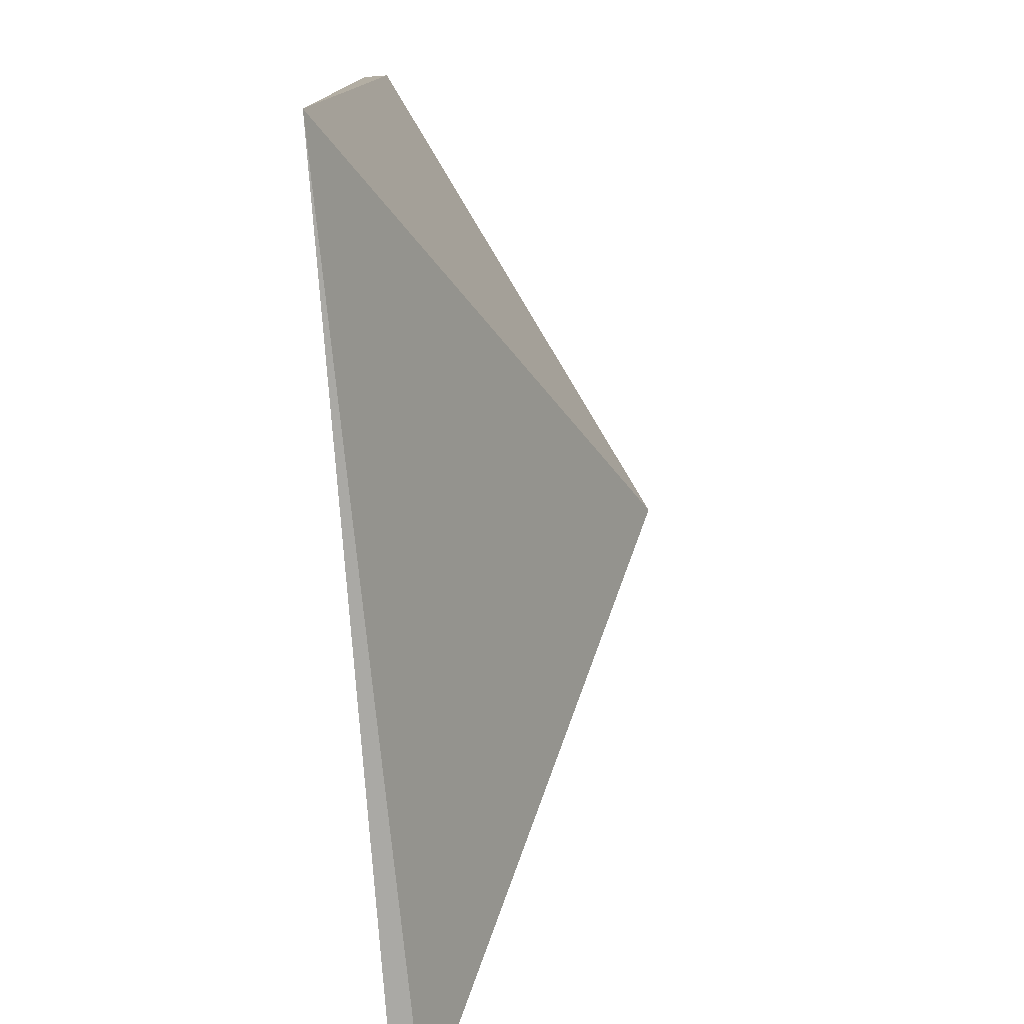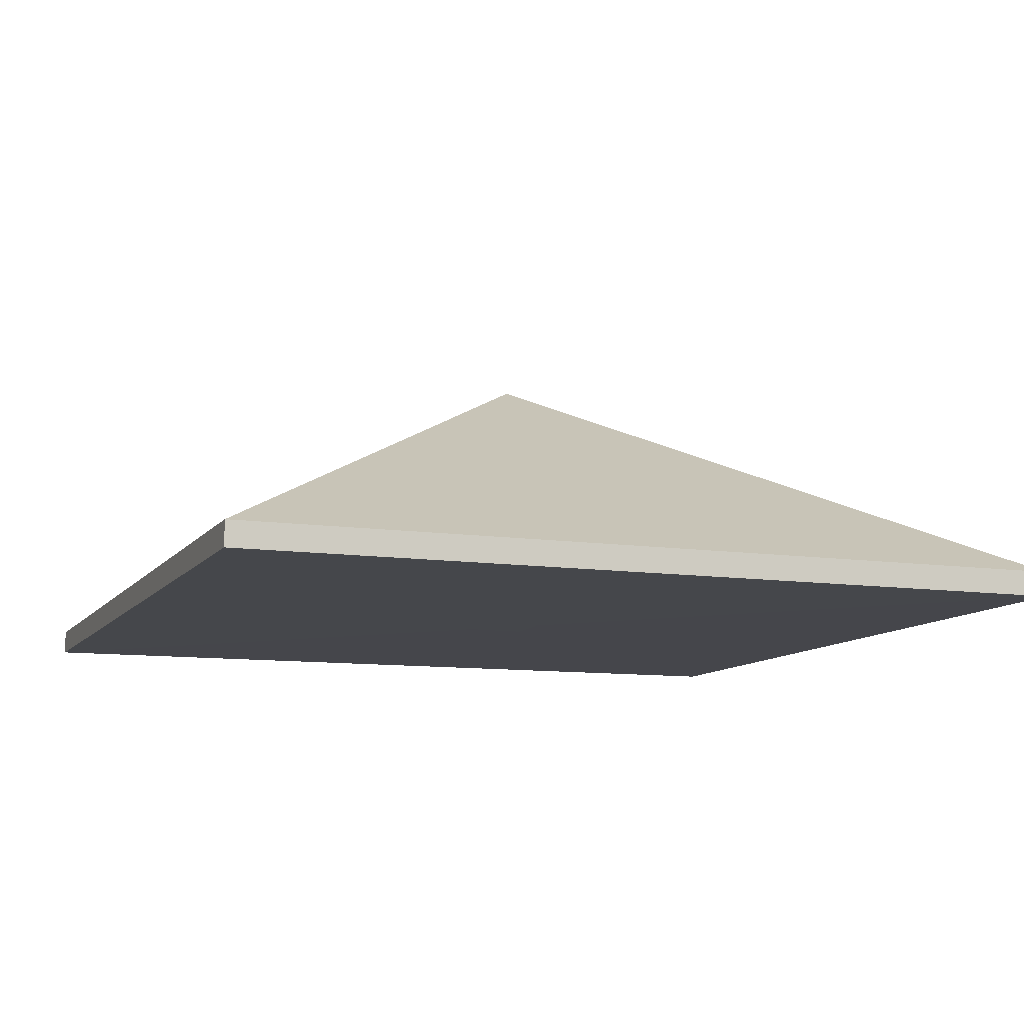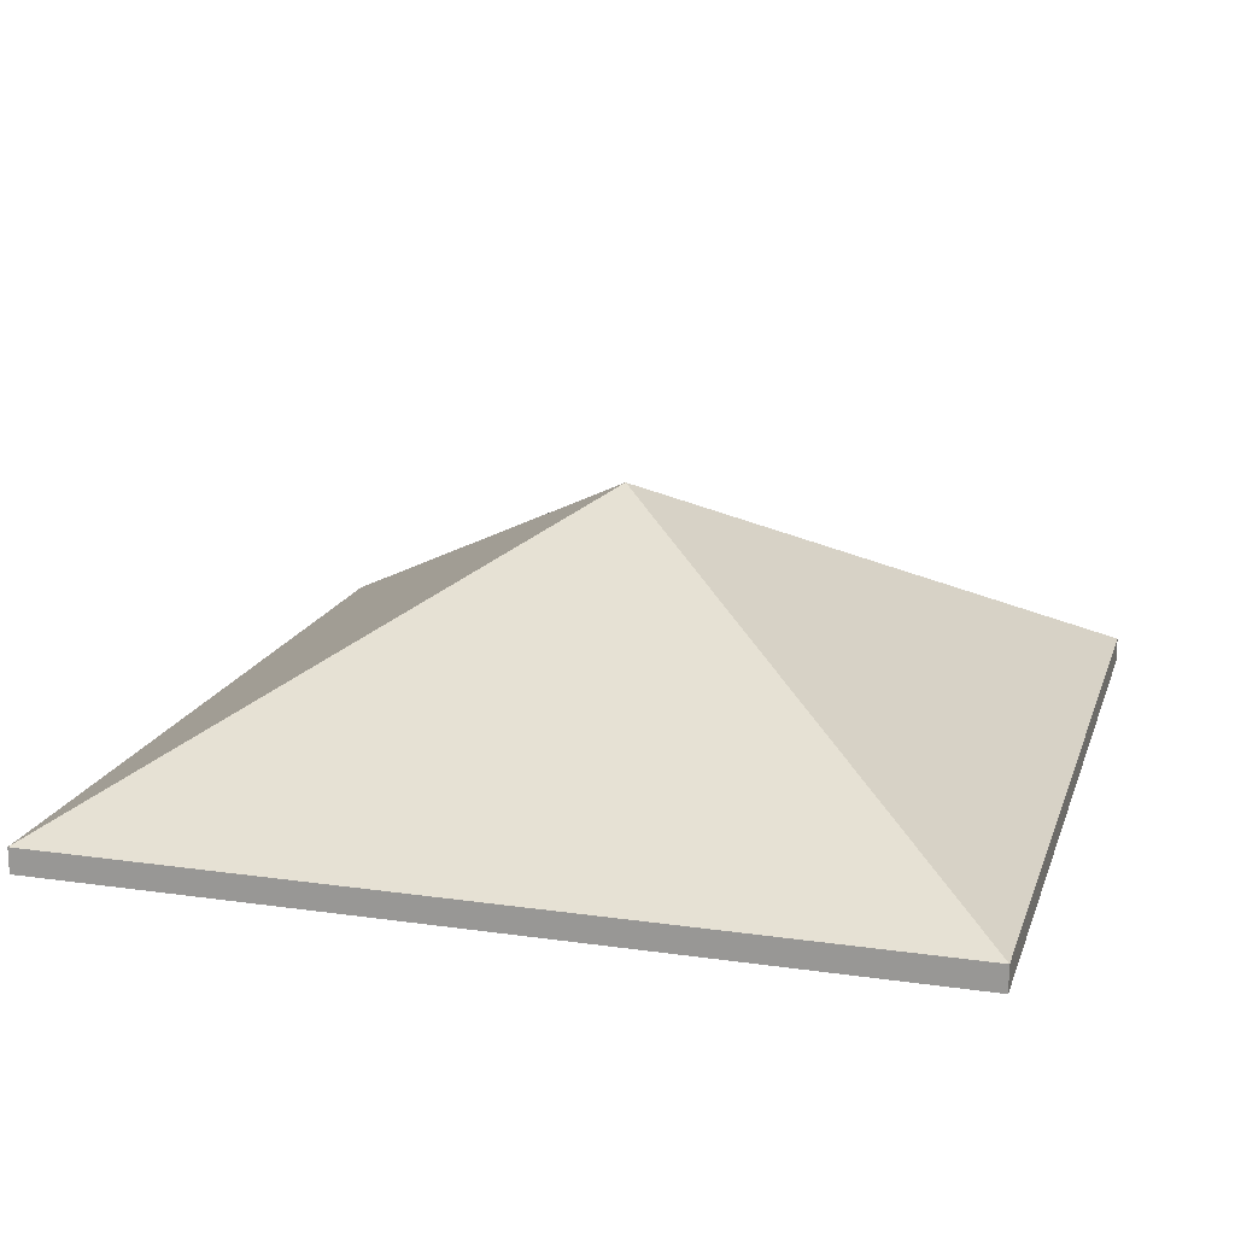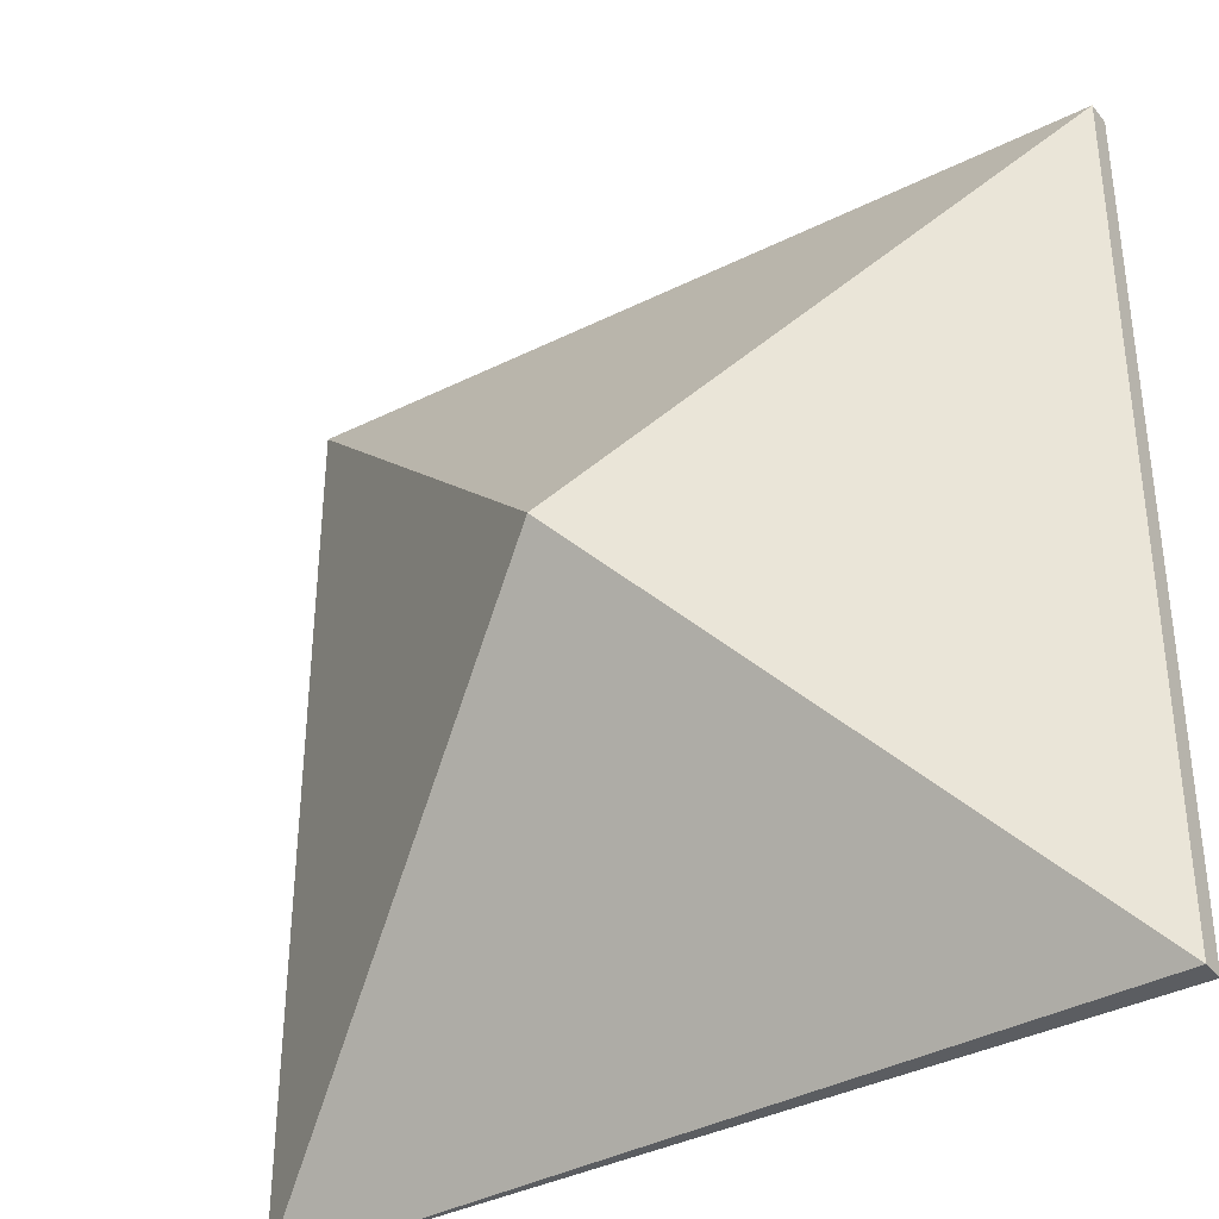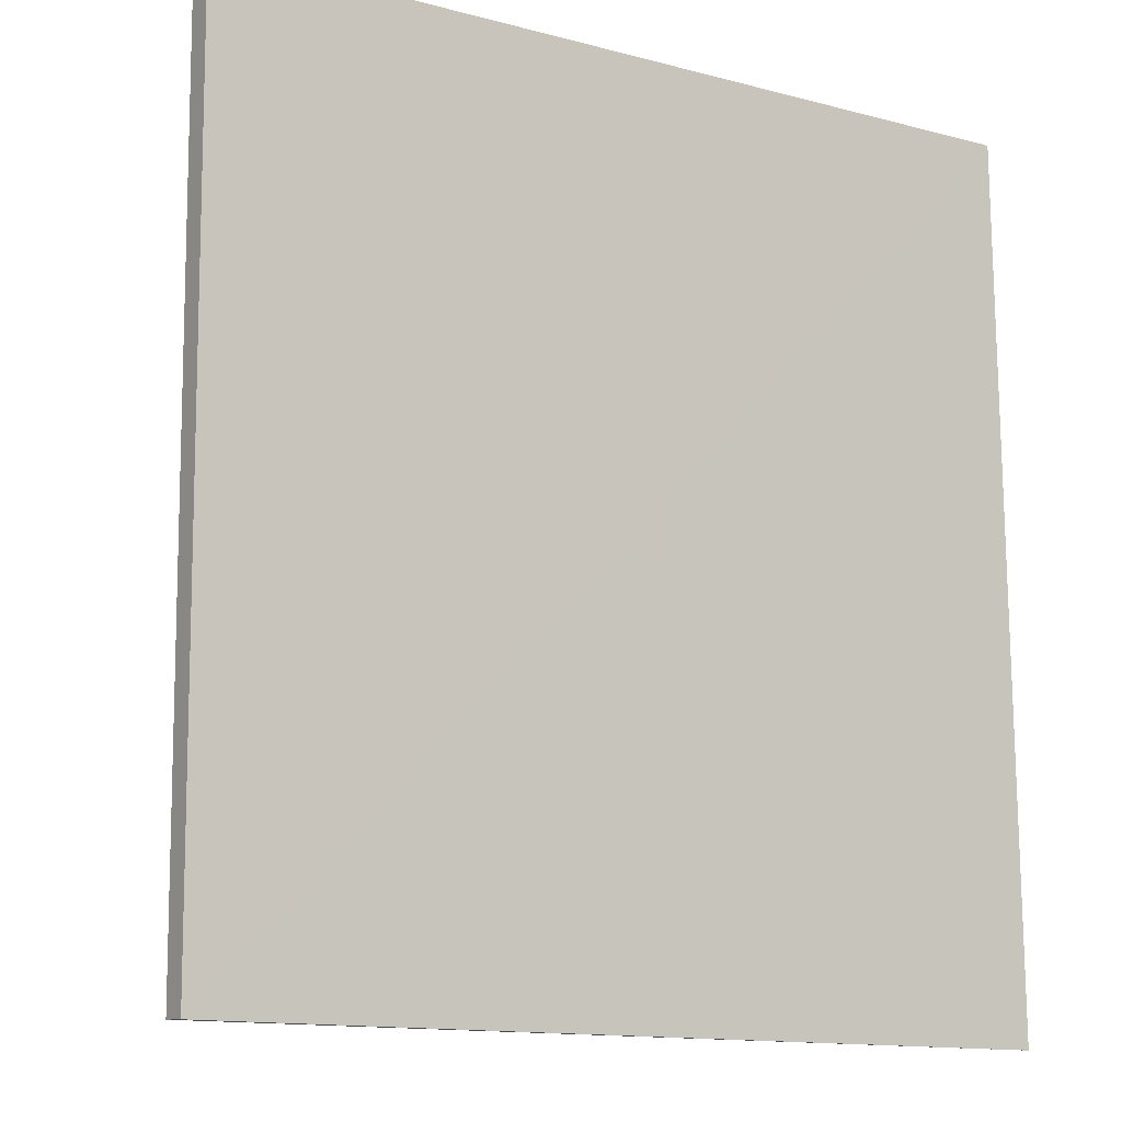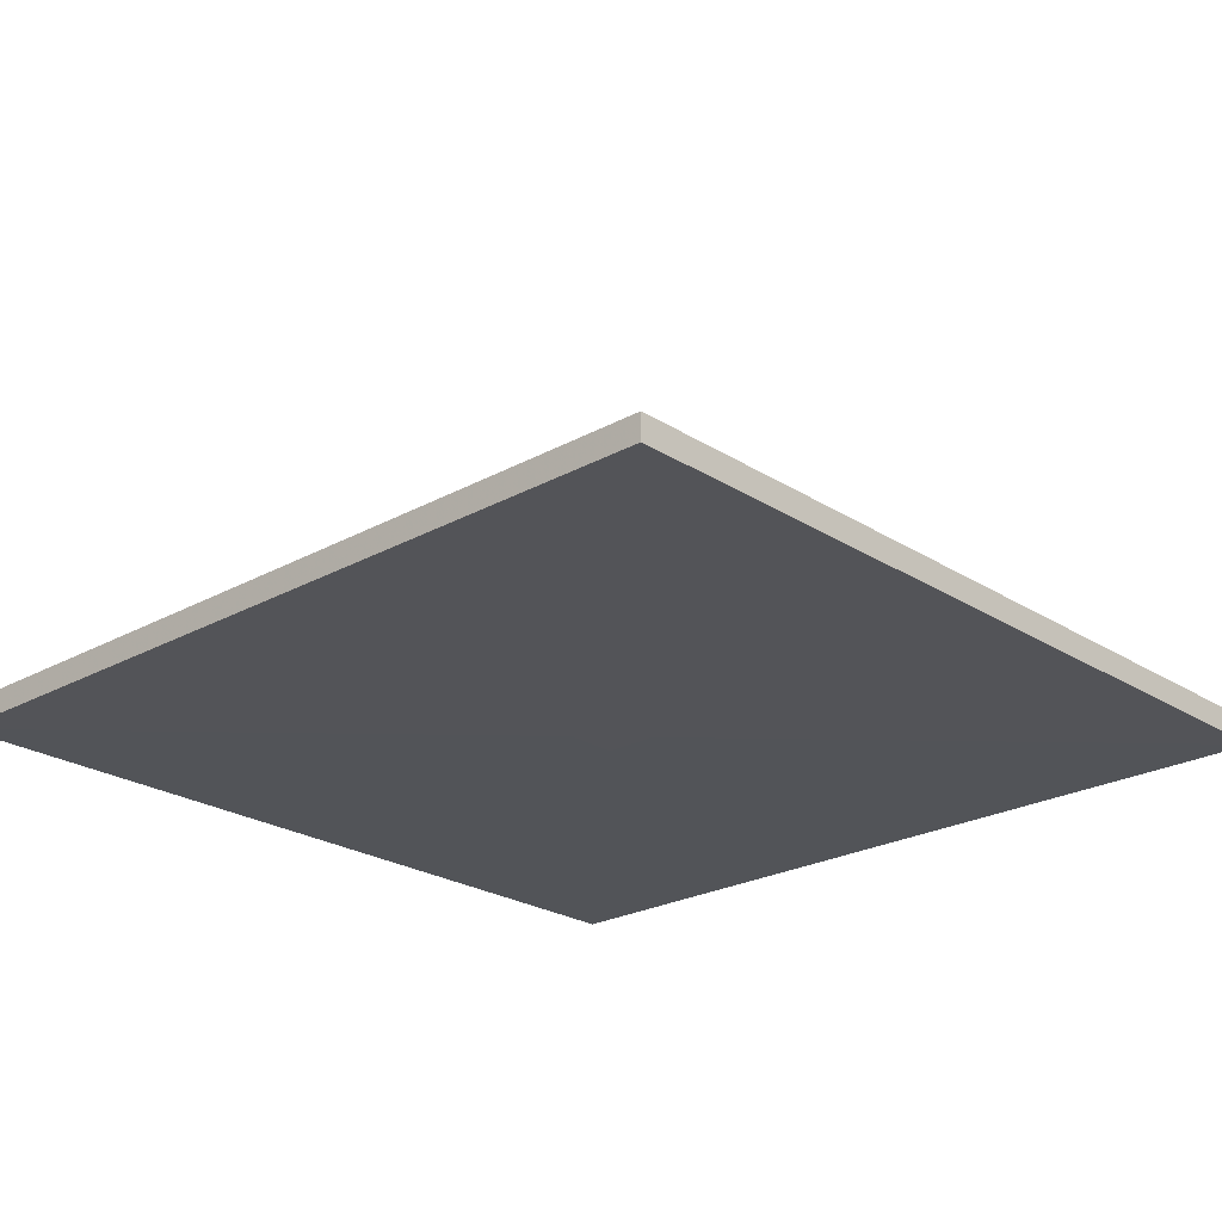
<metadata>
{"format":"obj","ext":"obj","renderer":"f3d","projection":"perspective","resolution":1024,"background":"white","views":[{"elev":-76.9,"azim":94.4,"up":"+Z"},{"elev":-10.4,"azim":-20.9,"up":"+Y"},{"elev":17.2,"azim":-74.0,"up":"+Y"},{"elev":-35.2,"azim":-146.4,"up":"+Z"},{"elev":-10.4,"azim":-34.3,"up":"+Z"},{"elev":-23.4,"azim":-47.0,"up":"+Y"}]}
</metadata>
<code>
v -2165 0 -2165
v 2278 23 -2278
v -6.353e-28 1378 2.185e-13
v 2165 0 2165
v -2165 127.8 2165
v -2165 0 2165
v -2165 127.8 -2165
v 2165 127.8 2165
v 129.2 -4.673 129.2
v -129.2 -4.673 -129.2
v -129.2 -4.673 129.2
v 129.2 -4.673 -129.2
g
f 4 5 6
f 6 7 1
f 2 8 4
f 4 1 2
f 1 4 6
f 3 8 2
f 9 10 11
f 1 7 2
f 3 5 8
f 4 8 5
f 6 5 7
f 3 2 7
f 3 7 5
f 9 12 10

</code>
